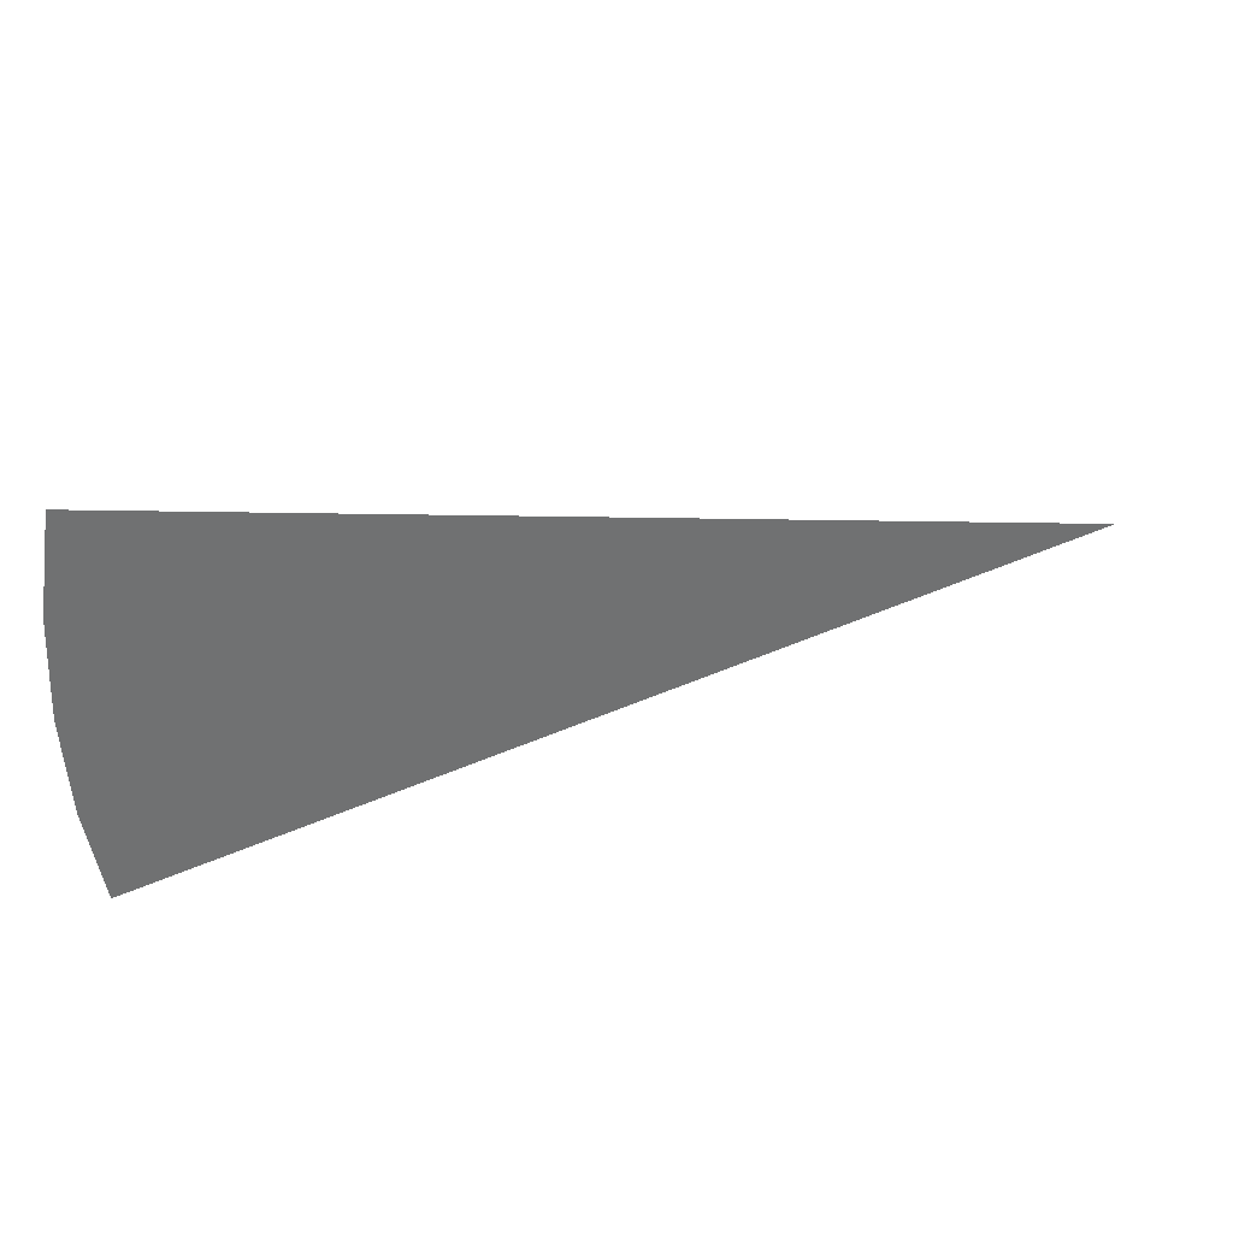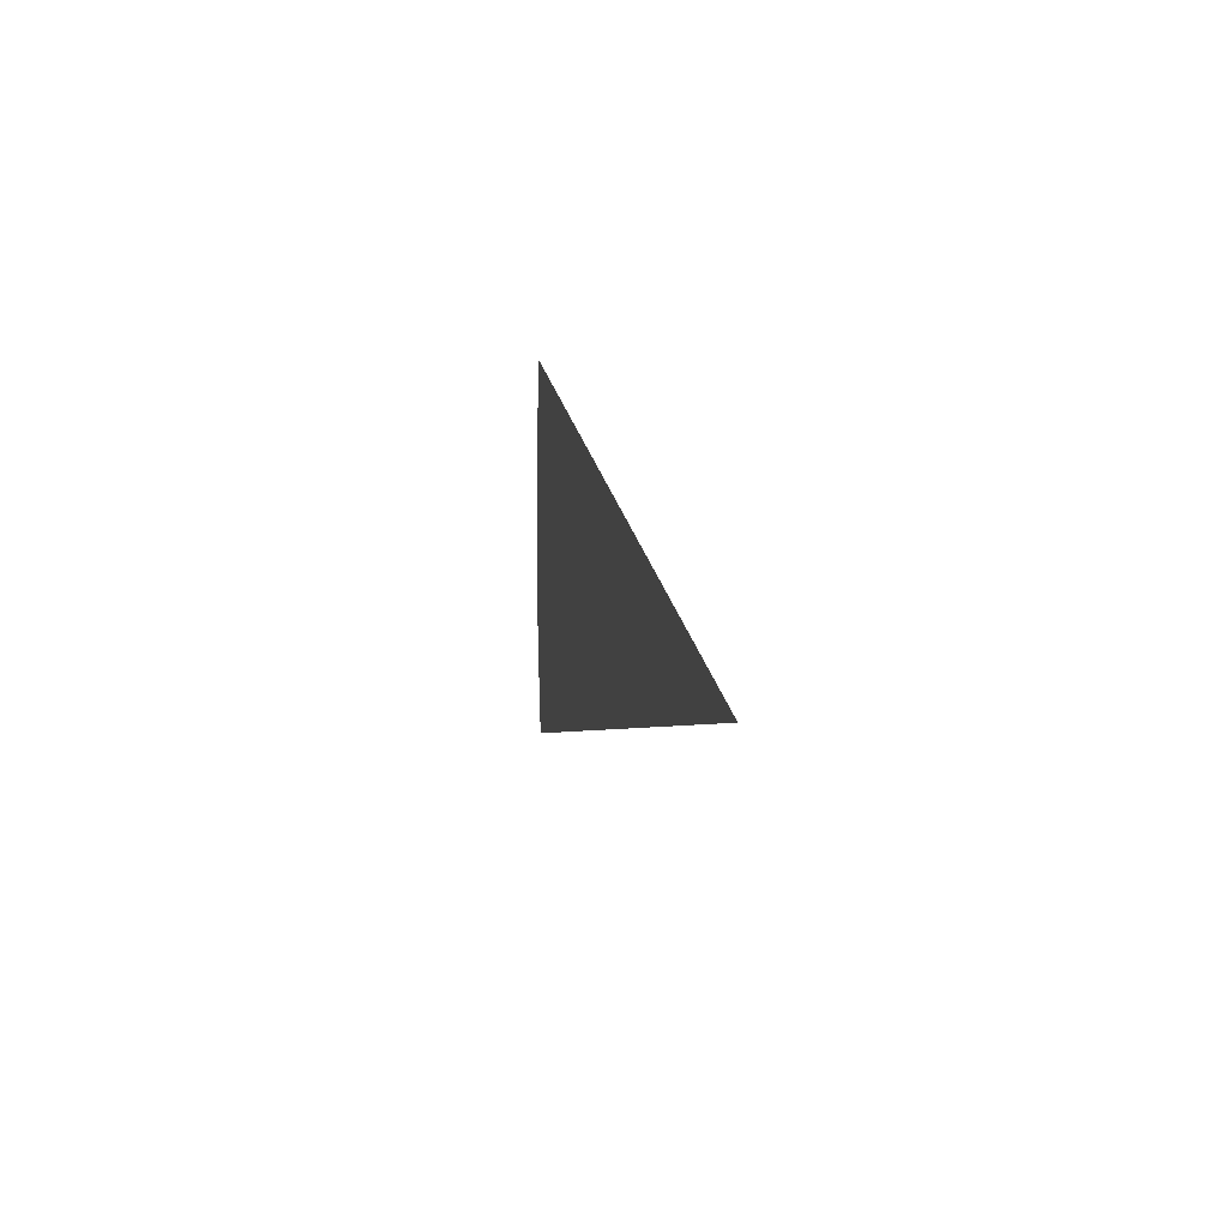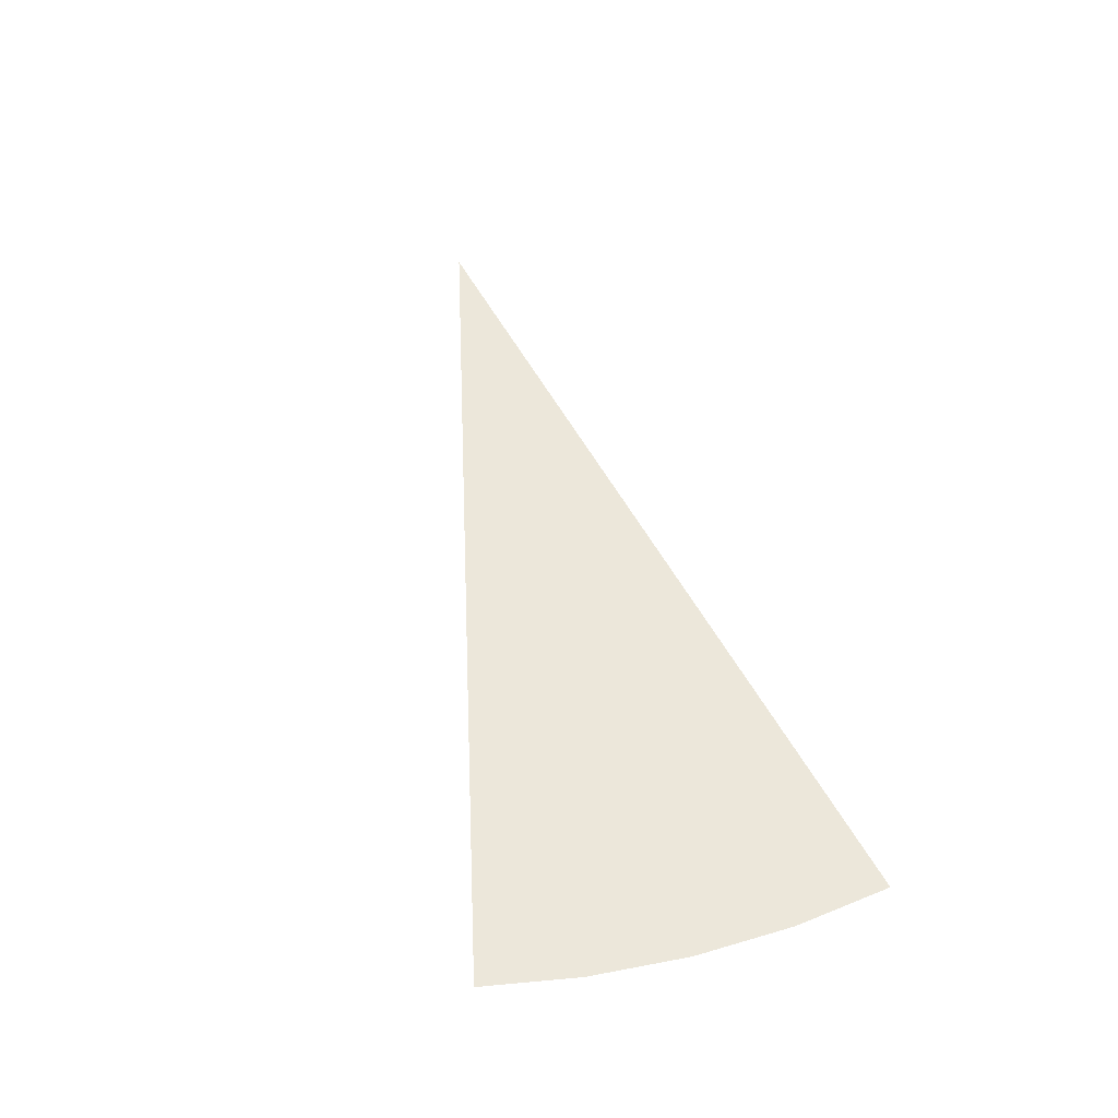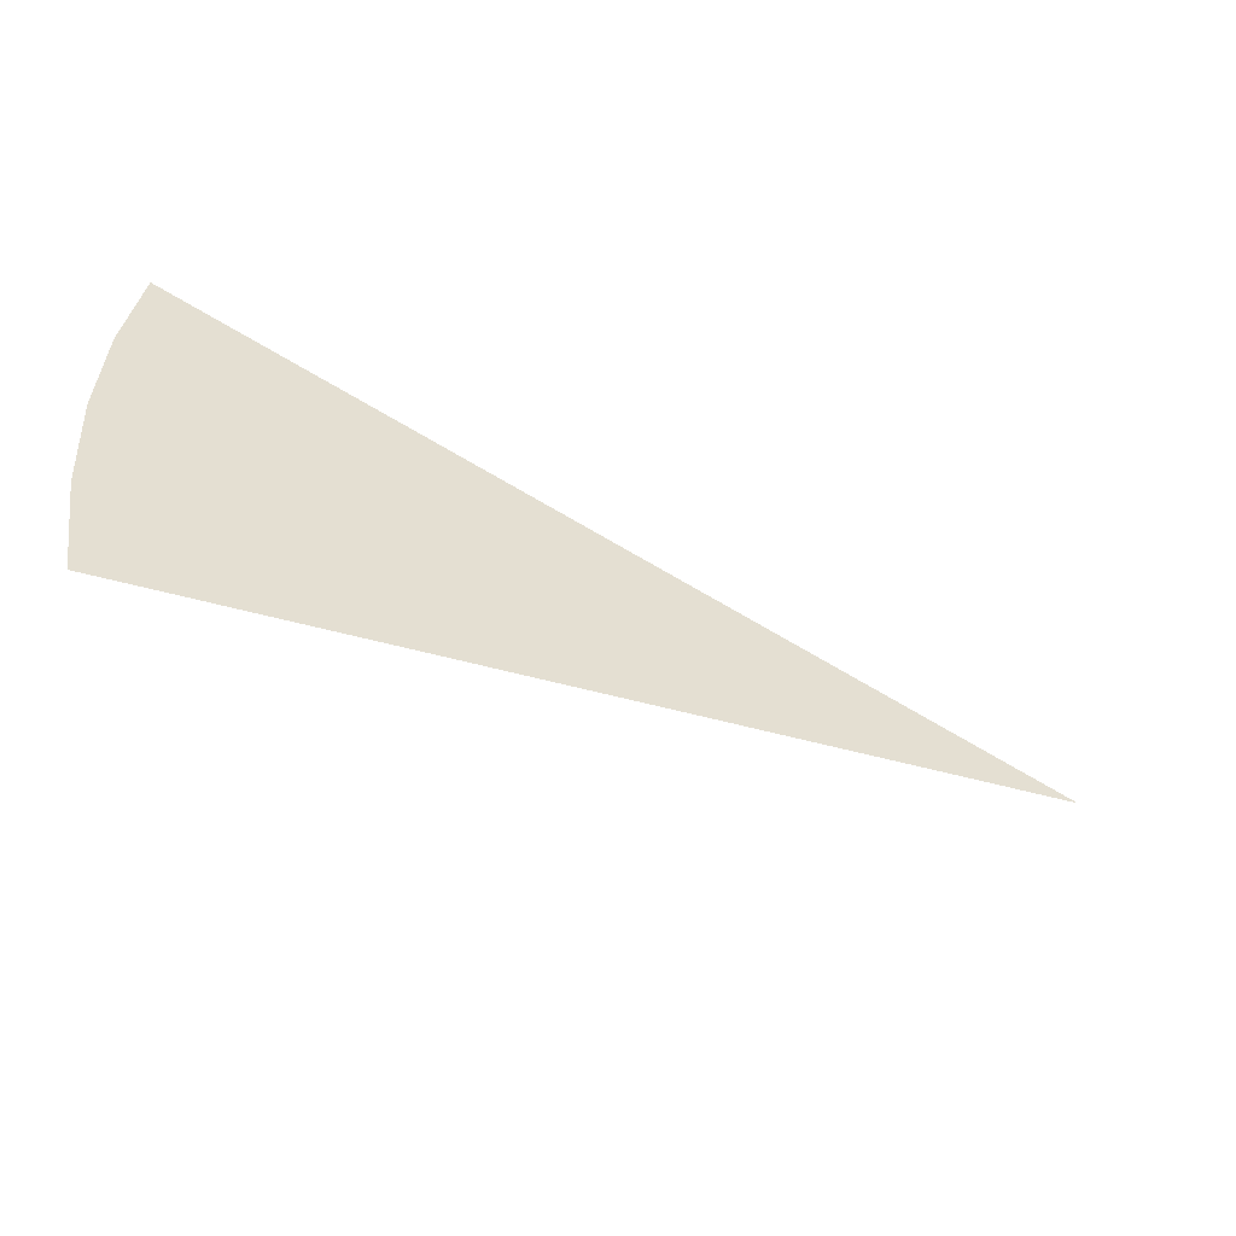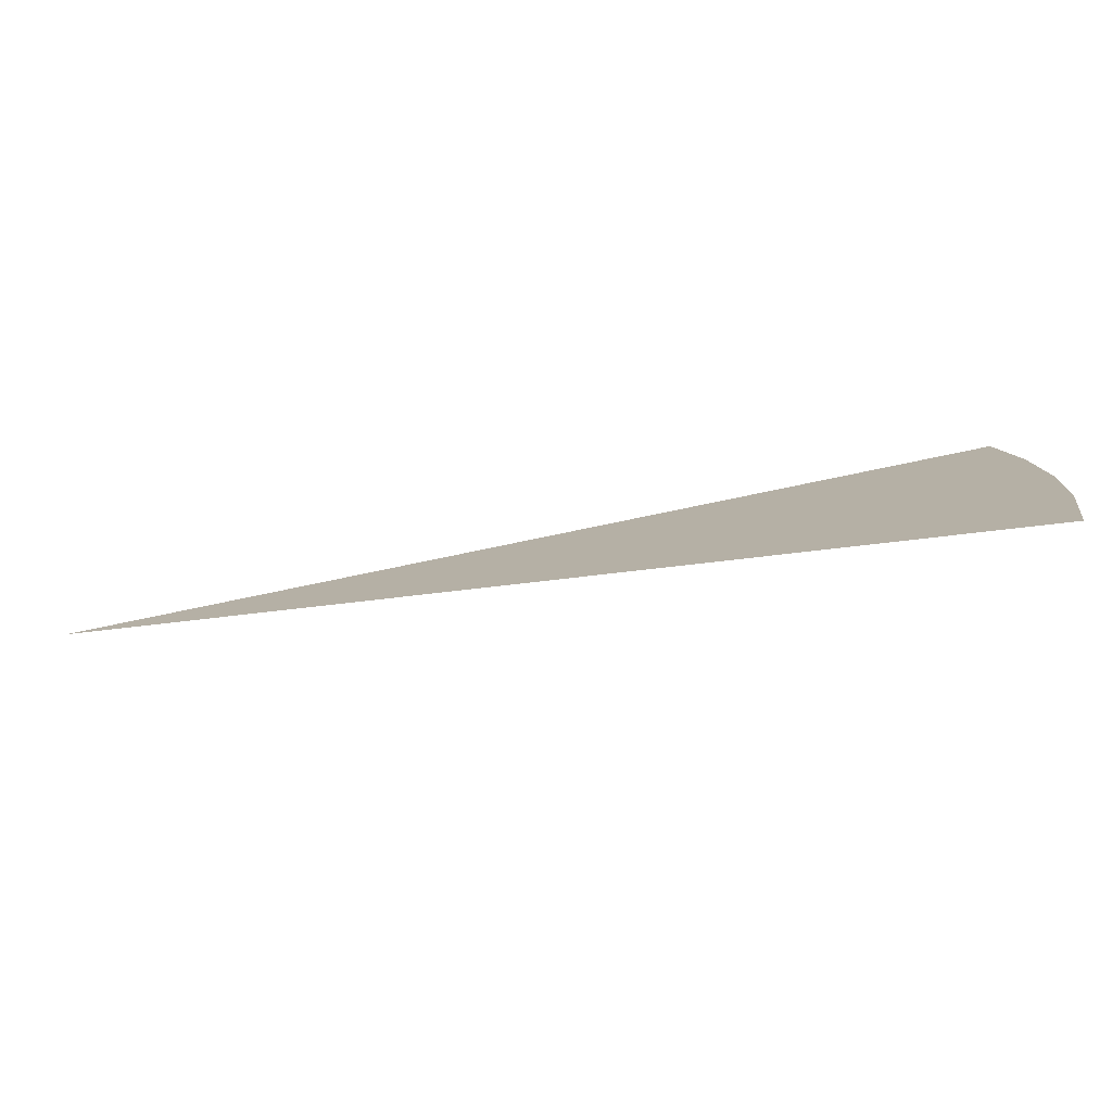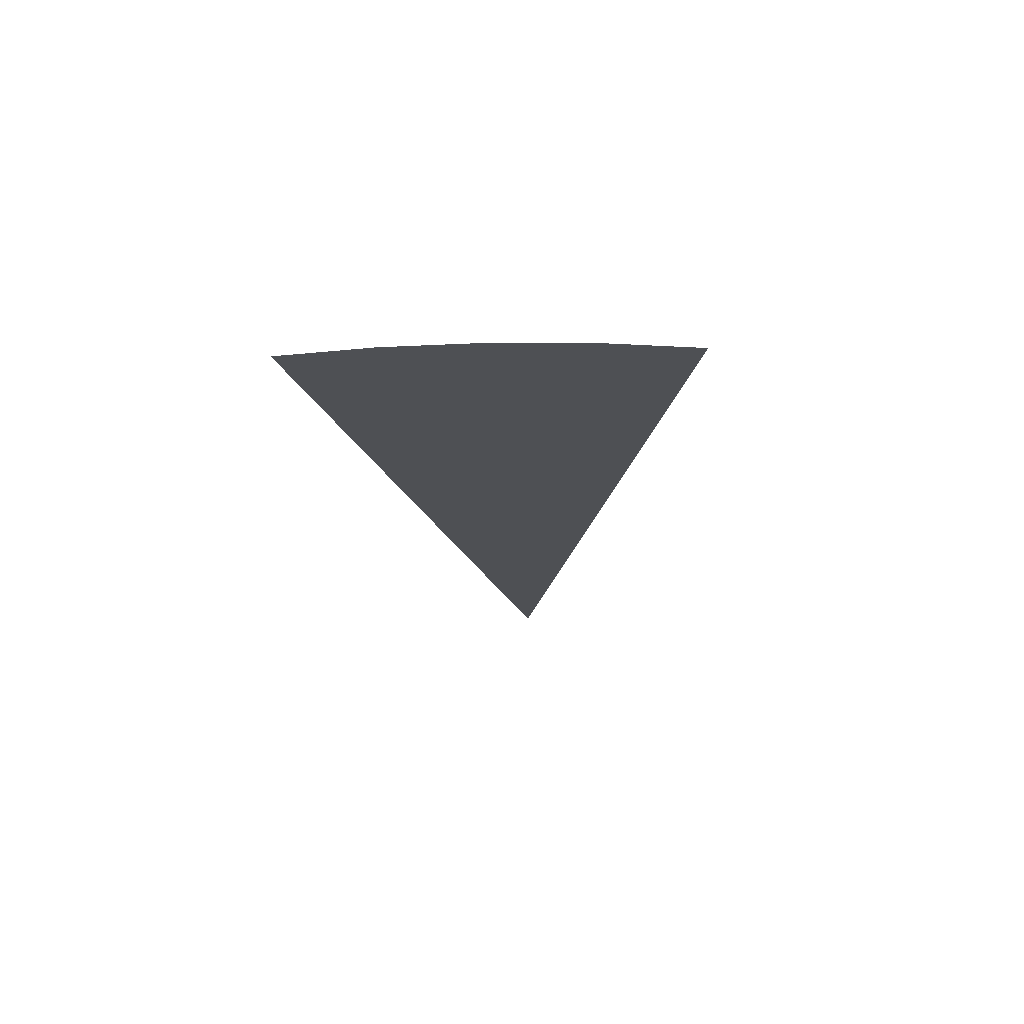
<metadata>
{"format":"obj","ext":"obj","renderer":"f3d","projection":"perspective","resolution":1024,"background":"white","views":[{"elev":35.3,"azim":162.2,"up":"+Z"},{"elev":8.8,"azim":-99.9,"up":"+Z"},{"elev":51.2,"azim":75.3,"up":"+Y"},{"elev":-50.1,"azim":152.3,"up":"+Z"},{"elev":-77.8,"azim":9.3,"up":"+Z"},{"elev":-18.5,"azim":92.7,"up":"+Y"}]}
</metadata>
<code>
v 0 0 0
v 0.9781 0 0.2079
v 0.9945 0 0.1045
v 1 0 1e-06
v 0.9945 0 -0.1045
v 0.9781 0 -0.2079
f 1 2 3
f 1 3 4
f 1 4 5
f 1 5 6

</code>
